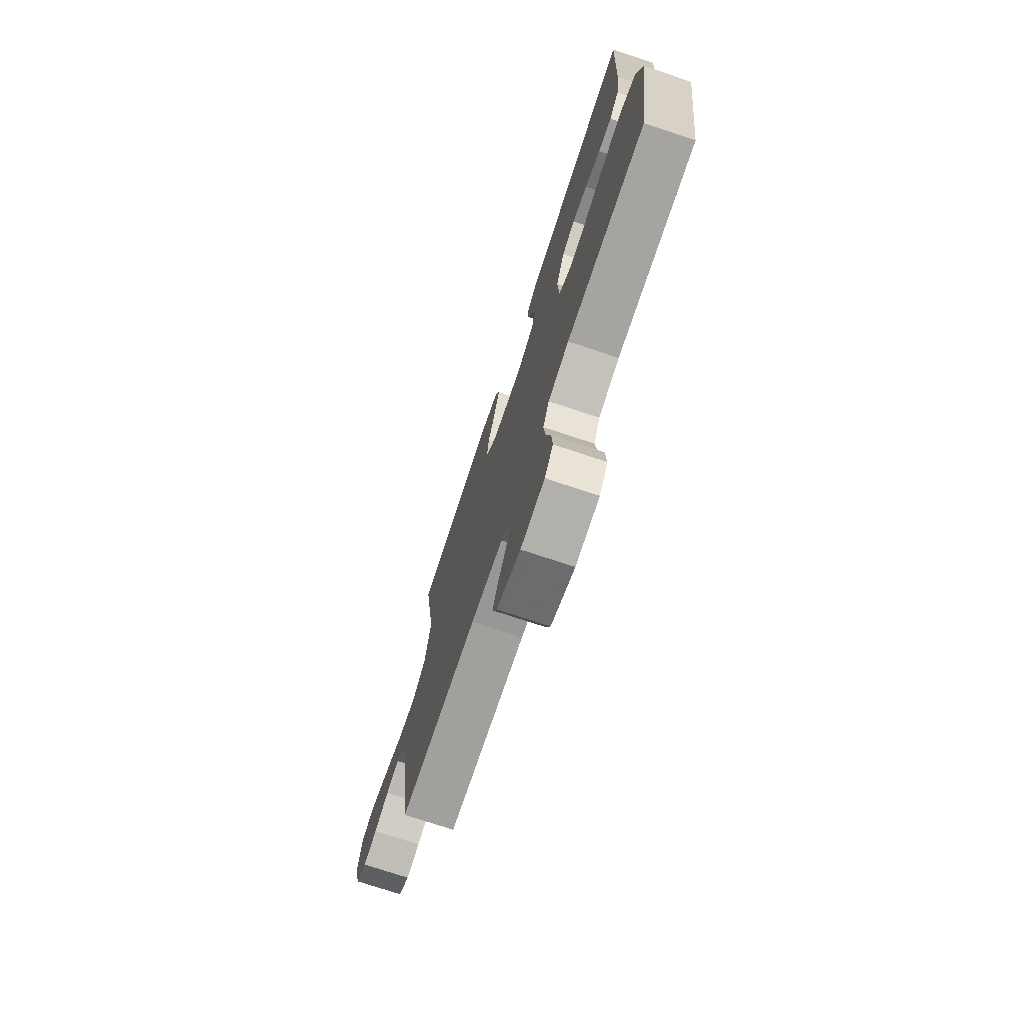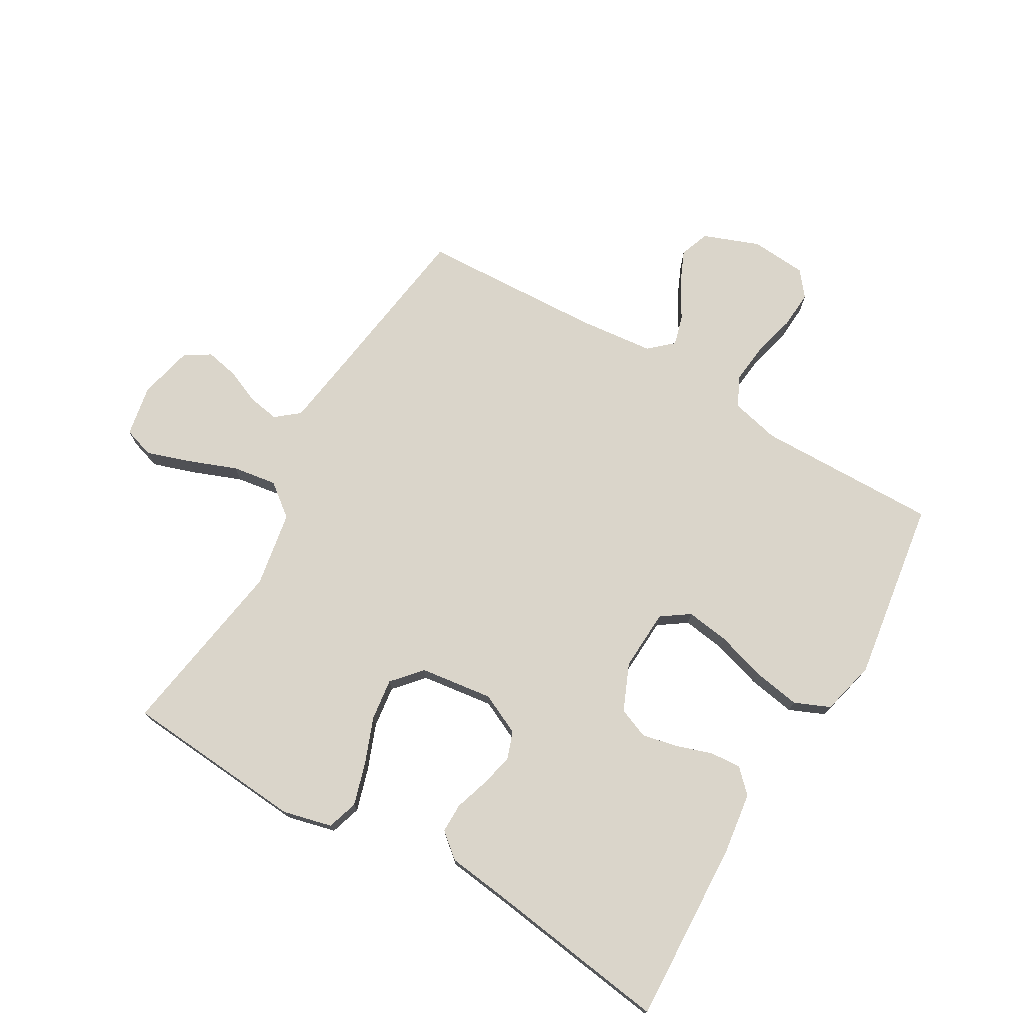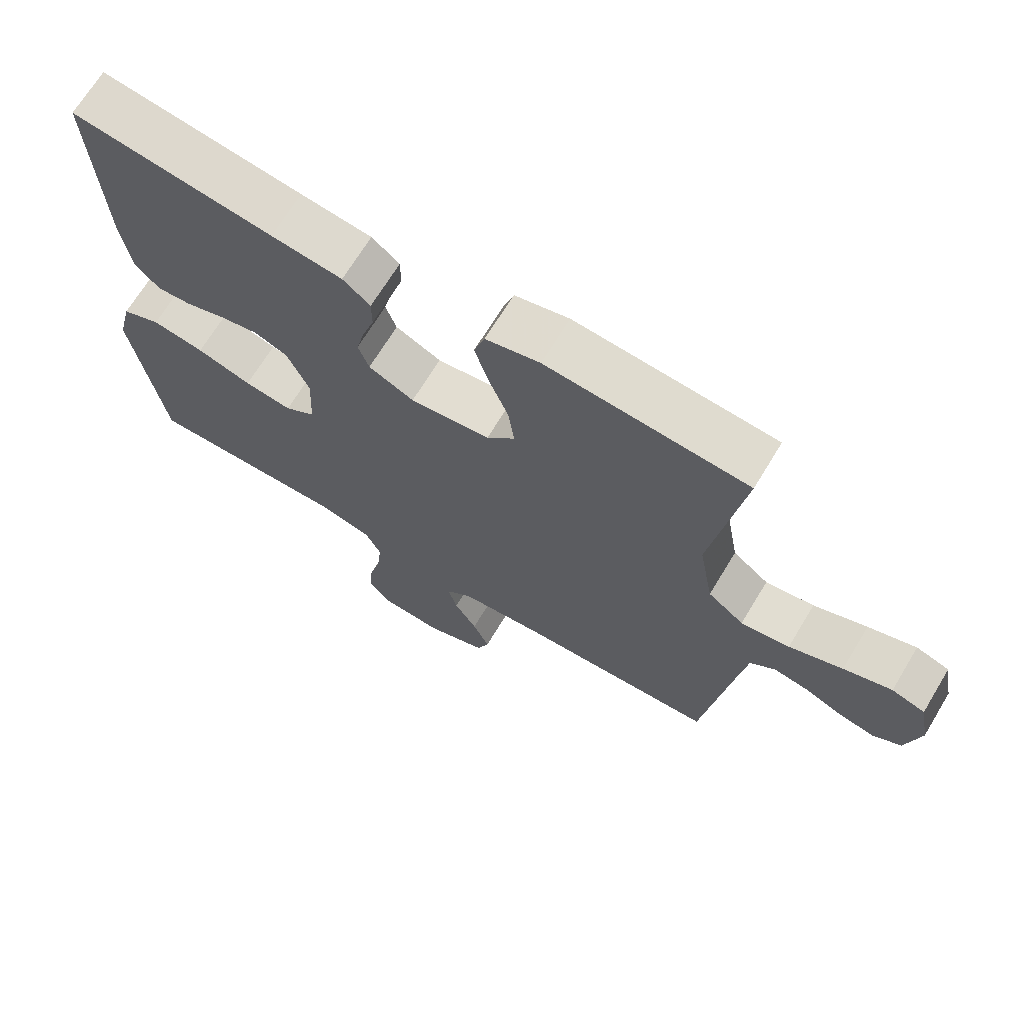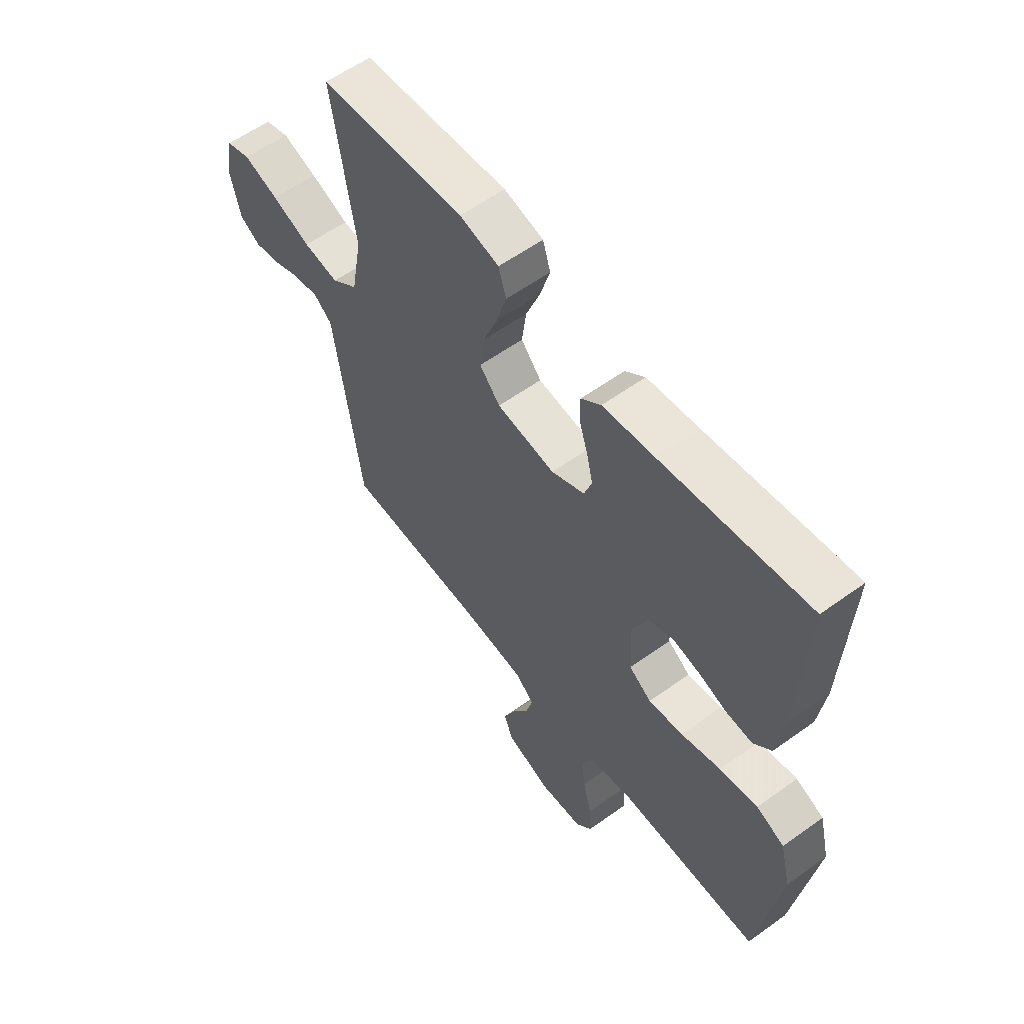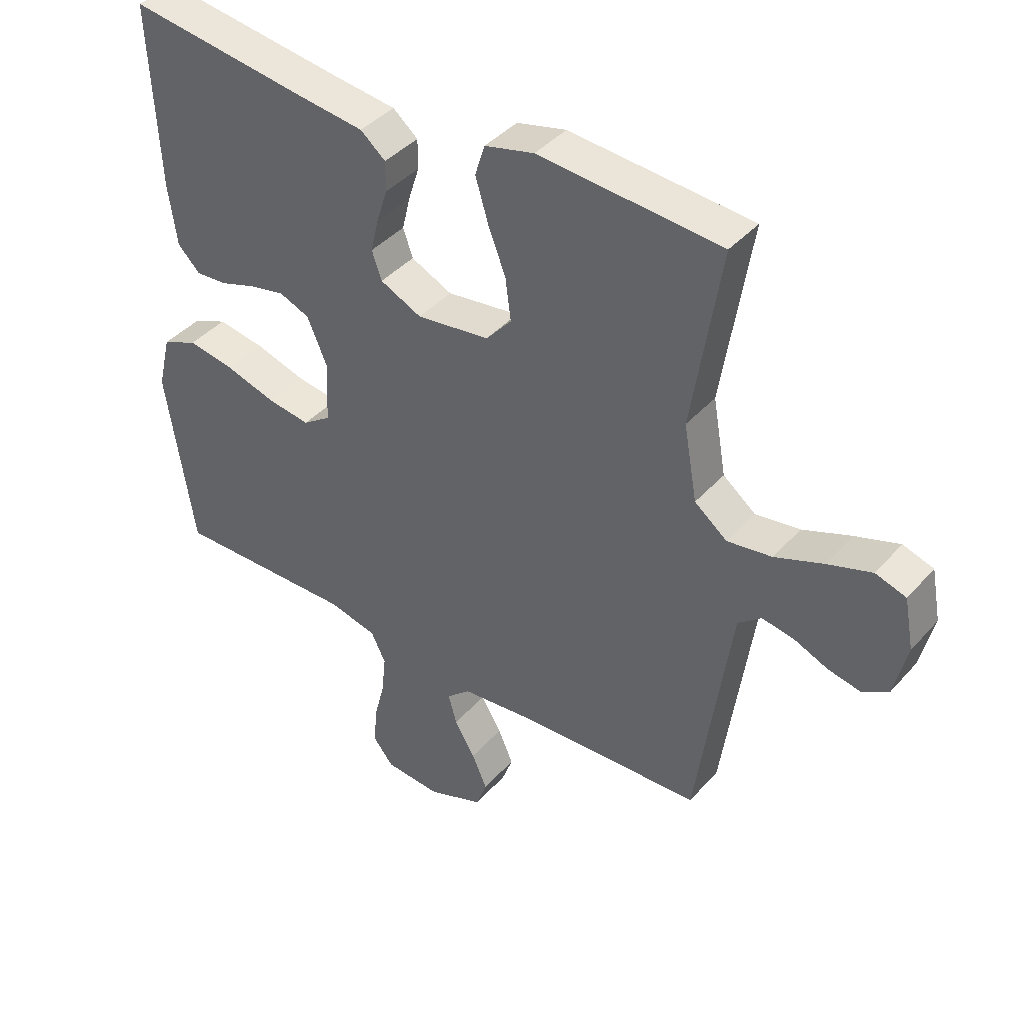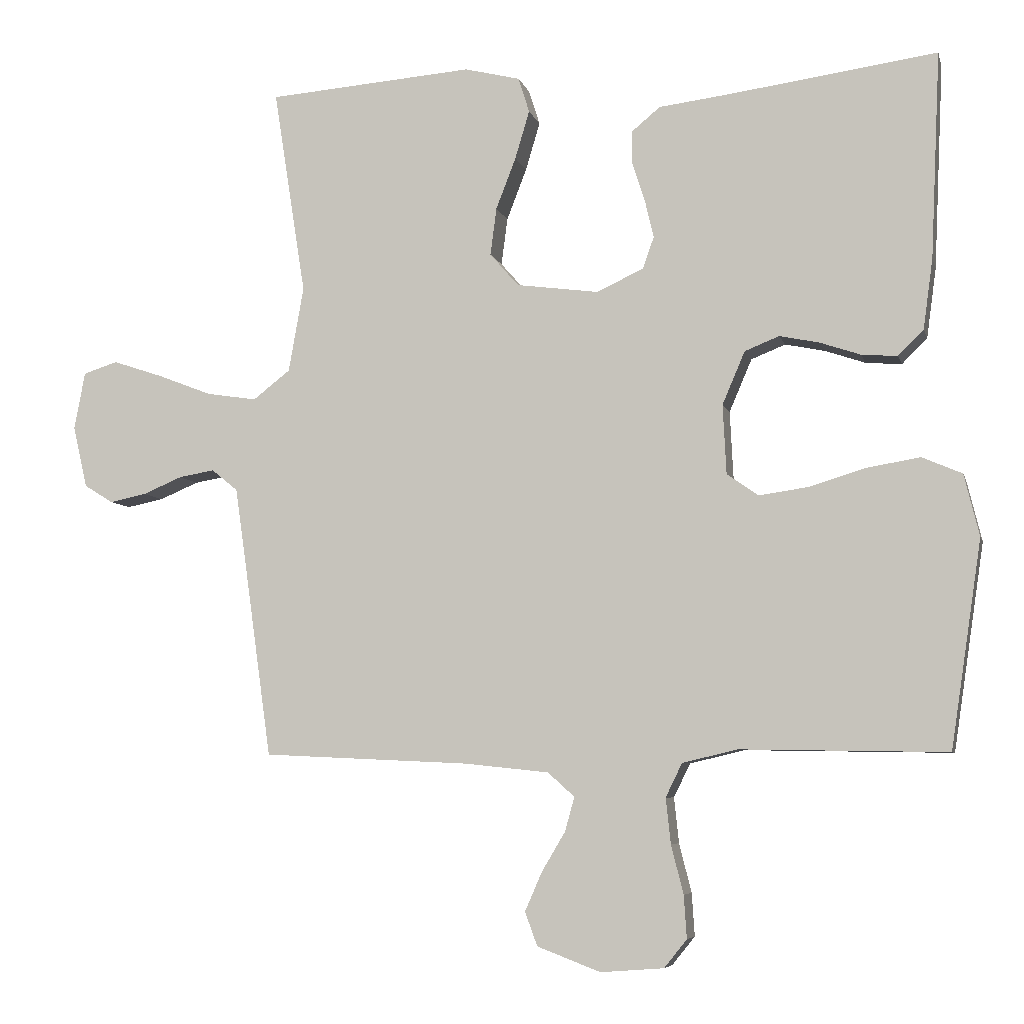
<metadata>
{"format":"obj","ext":"obj","renderer":"f3d","projection":"perspective","resolution":1024,"background":"white","views":[{"elev":-74.2,"azim":71.6,"up":"+Z"},{"elev":74.2,"azim":30.3,"up":"+Y"},{"elev":68.9,"azim":-148.8,"up":"+Z"},{"elev":58.5,"azim":53.3,"up":"+Z"},{"elev":40.9,"azim":-142.7,"up":"+Z"},{"elev":-6.4,"azim":13.4,"up":"+Z"}]}
</metadata>
<code>
v -0.5 0.07 -0.5
v -0.542 0.07 -0.2
v -0.556 0.07 -0.103
v -0.594 0.07 -0.072
v -0.646 0.07 -0.081
v -0.703 0.07 -0.105
v -0.757 0.07 -0.116
v -0.799 0.07 -0.09
v -0.82 0.07 0
v -0.804 0.07 0.084
v -0.754 0.07 0.1
v -0.682 0.07 0.076
v -0.602 0.07 0.045
v -0.529 0.07 0.034
v -0.475 0.07 0.076
v -0.453 0.07 0.2
v -0.5 0.07 0.5
v -0.2 0.07 0.523
v -0.119 0.07 0.503
v -0.103 0.07 0.452
v -0.124 0.07 0.382
v -0.153 0.07 0.307
v -0.162 0.07 0.238
v -0.12 0.07 0.19
v 0 0.07 0.174
v 0.068 0.07 0.206
v 0.084 0.07 0.252
v 0.071 0.07 0.307
v 0.053 0.07 0.363
v 0.053 0.07 0.412
v 0.094 0.07 0.446
v 0.2 0.07 0.459
v 0.5 0.07 0.5
v 0.486 0.07 0.2
v 0.472 0.07 0.098
v 0.435 0.07 0.061
v 0.383 0.07 0.065
v 0.324 0.07 0.085
v 0.266 0.07 0.097
v 0.216 0.07 0.077
v 0.183 0.07 0
v 0.188 0.07 -0.101
v 0.234 0.07 -0.133
v 0.305 0.07 -0.123
v 0.387 0.07 -0.098
v 0.465 0.07 -0.085
v 0.523 0.07 -0.11
v 0.545 0.07 -0.2
v 0.5 0.07 -0.5
v 0.2 0.07 -0.495
v 0.12 0.07 -0.514
v 0.096 0.07 -0.563
v 0.103 0.07 -0.629
v 0.121 0.07 -0.7
v 0.125 0.07 -0.762
v 0.092 0.07 -0.803
v 0 0.07 -0.81
v -0.092 0.07 -0.775
v -0.11 0.07 -0.726
v -0.085 0.07 -0.669
v -0.051 0.07 -0.612
v -0.037 0.07 -0.562
v -0.076 0.07 -0.527
v -0.2 0.07 -0.514
v -0.5 0 -0.5
v -0.542 0 -0.2
v -0.556 0 -0.103
v -0.594 0 -0.072
v -0.646 0 -0.081
v -0.703 0 -0.105
v -0.757 0 -0.116
v -0.799 0 -0.09
v -0.82 0 0
v -0.804 0 0.084
v -0.754 0 0.1
v -0.682 0 0.076
v -0.602 0 0.045
v -0.529 0 0.034
v -0.475 0 0.076
v -0.453 0 0.2
v -0.5 0 0.5
v -0.2 0 0.523
v -0.119 0 0.503
v -0.103 0 0.452
v -0.124 0 0.382
v -0.153 0 0.307
v -0.162 0 0.238
v -0.12 0 0.19
v 0 0 0.174
v 0.068 0 0.206
v 0.084 0 0.252
v 0.071 0 0.307
v 0.053 0 0.363
v 0.053 0 0.412
v 0.094 0 0.446
v 0.2 0 0.459
v 0.5 0 0.5
v 0.486 0 0.2
v 0.472 0 0.098
v 0.435 0 0.061
v 0.383 0 0.065
v 0.324 0 0.085
v 0.266 0 0.097
v 0.216 0 0.077
v 0.183 0 0
v 0.188 0 -0.101
v 0.234 0 -0.133
v 0.305 0 -0.123
v 0.387 0 -0.098
v 0.465 0 -0.085
v 0.523 0 -0.11
v 0.545 0 -0.2
v 0.5 0 -0.5
v 0.2 0 -0.495
v 0.12 0 -0.514
v 0.096 0 -0.563
v 0.103 0 -0.629
v 0.121 0 -0.7
v 0.125 0 -0.762
v 0.092 0 -0.803
v 0 0 -0.81
v -0.092 0 -0.775
v -0.11 0 -0.726
v -0.085 0 -0.669
v -0.051 0 -0.612
v -0.037 0 -0.562
v -0.076 0 -0.527
v -0.2 0 -0.514
f 58 59 60 61
f 58 61 62
f 57 58 62
f 56 57 62
f 53 54 55 56
f 52 53 56 62
f 51 52 62 63
f 47 48 49 50
f 44 45 46 47
f 43 44 47 50
f 42 43 50 51
f 35 36 37 38
f 35 38 39
f 32 33 34 35
f 32 35 39
f 31 32 39 40
f 28 29 30 31
f 27 28 31 40
f 19 20 21 22
f 17 18 19 22
f 16 17 22 23
f 15 16 23 24
f 10 11 12 13
f 8 9 10 13
f 8 13 14
f 5 6 7 8
f 4 5 8 14
f 3 4 14 15
f 64 1 2
f 41 42 51 63
f 26 27 40 41
f 25 26 41 63
f 24 25 63 64
f 15 24 64
f 2 3 15 64
f 125 124 123 122
f 126 125 122
f 126 122 121
f 126 121 120
f 120 119 118 117
f 126 120 117 116
f 127 126 116 115
f 114 113 112 111
f 111 110 109 108
f 114 111 108 107
f 115 114 107 106
f 102 101 100 99
f 103 102 99
f 99 98 97 96
f 103 99 96
f 104 103 96 95
f 95 94 93 92
f 104 95 92 91
f 86 85 84 83
f 86 83 82 81
f 87 86 81 80
f 88 87 80 79
f 77 76 75 74
f 77 74 73 72
f 78 77 72
f 72 71 70 69
f 78 72 69 68
f 79 78 68 67
f 66 65 128
f 127 115 106 105
f 105 104 91 90
f 127 105 90 89
f 128 127 89 88
f 128 88 79
f 128 79 67 66
f 1 65 66 2
f 2 66 67 3
f 3 67 68 4
f 4 68 69 5
f 5 69 70 6
f 6 70 71 7
f 7 71 72 8
f 8 72 73 9
f 9 73 74 10
f 10 74 75 11
f 11 75 76 12
f 12 76 77 13
f 13 77 78 14
f 14 78 79 15
f 15 79 80 16
f 16 80 81 17
f 17 81 82 18
f 18 82 83 19
f 19 83 84 20
f 20 84 85 21
f 21 85 86 22
f 22 86 87 23
f 23 87 88 24
f 24 88 89 25
f 25 89 90 26
f 26 90 91 27
f 27 91 92 28
f 28 92 93 29
f 29 93 94 30
f 30 94 95 31
f 31 95 96 32
f 32 96 97 33
f 33 97 98 34
f 34 98 99 35
f 35 99 100 36
f 36 100 101 37
f 37 101 102 38
f 38 102 103 39
f 39 103 104 40
f 40 104 105 41
f 41 105 106 42
f 42 106 107 43
f 43 107 108 44
f 44 108 109 45
f 45 109 110 46
f 46 110 111 47
f 47 111 112 48
f 48 112 113 49
f 49 113 114 50
f 50 114 115 51
f 51 115 116 52
f 52 116 117 53
f 53 117 118 54
f 54 118 119 55
f 55 119 120 56
f 56 120 121 57
f 57 121 122 58
f 58 122 123 59
f 59 123 124 60
f 60 124 125 61
f 61 125 126 62
f 62 126 127 63
f 63 127 128 64
f 64 128 65 1

</code>
